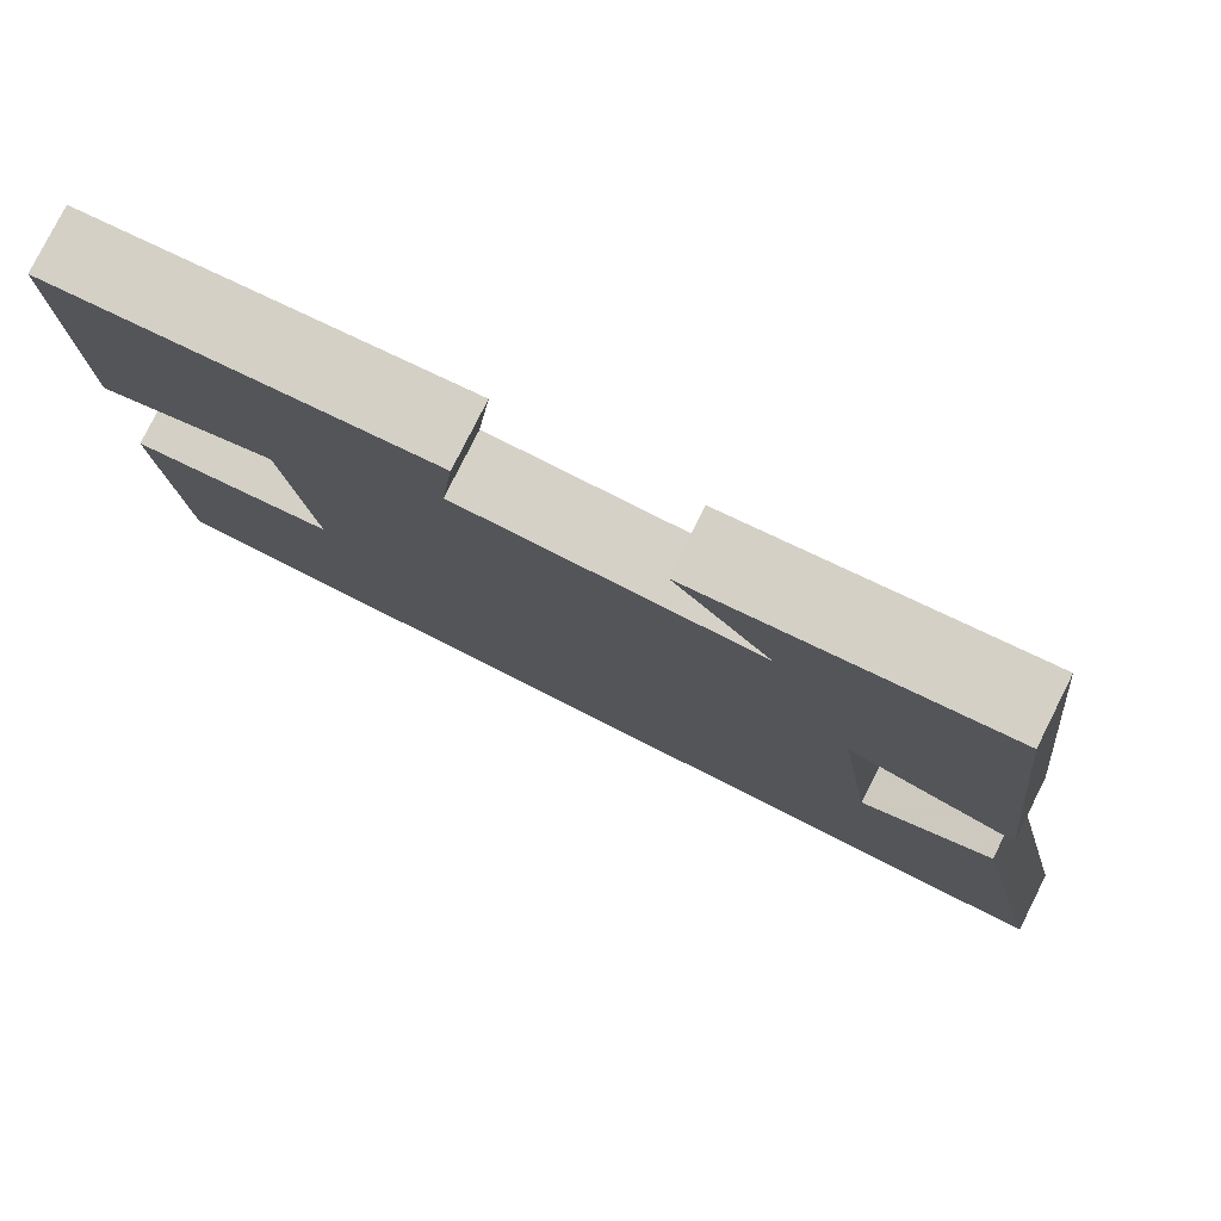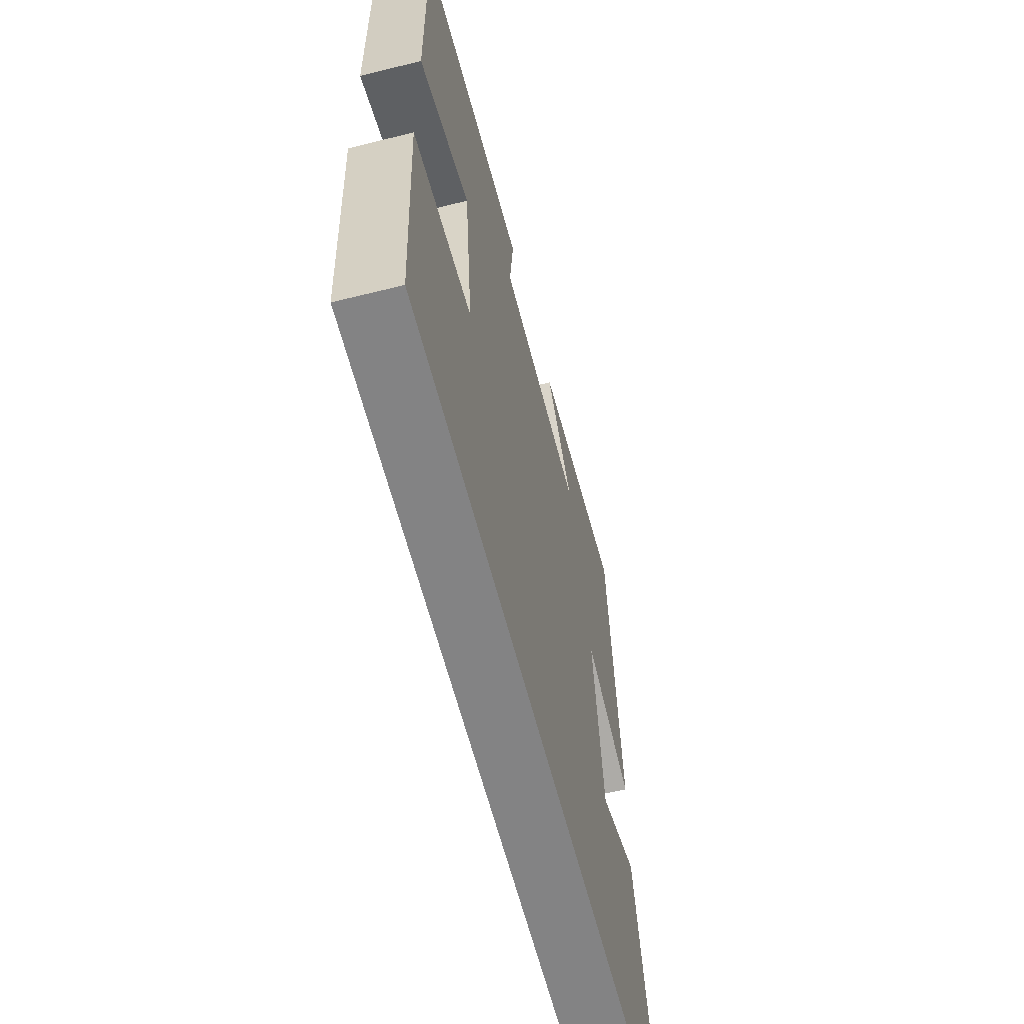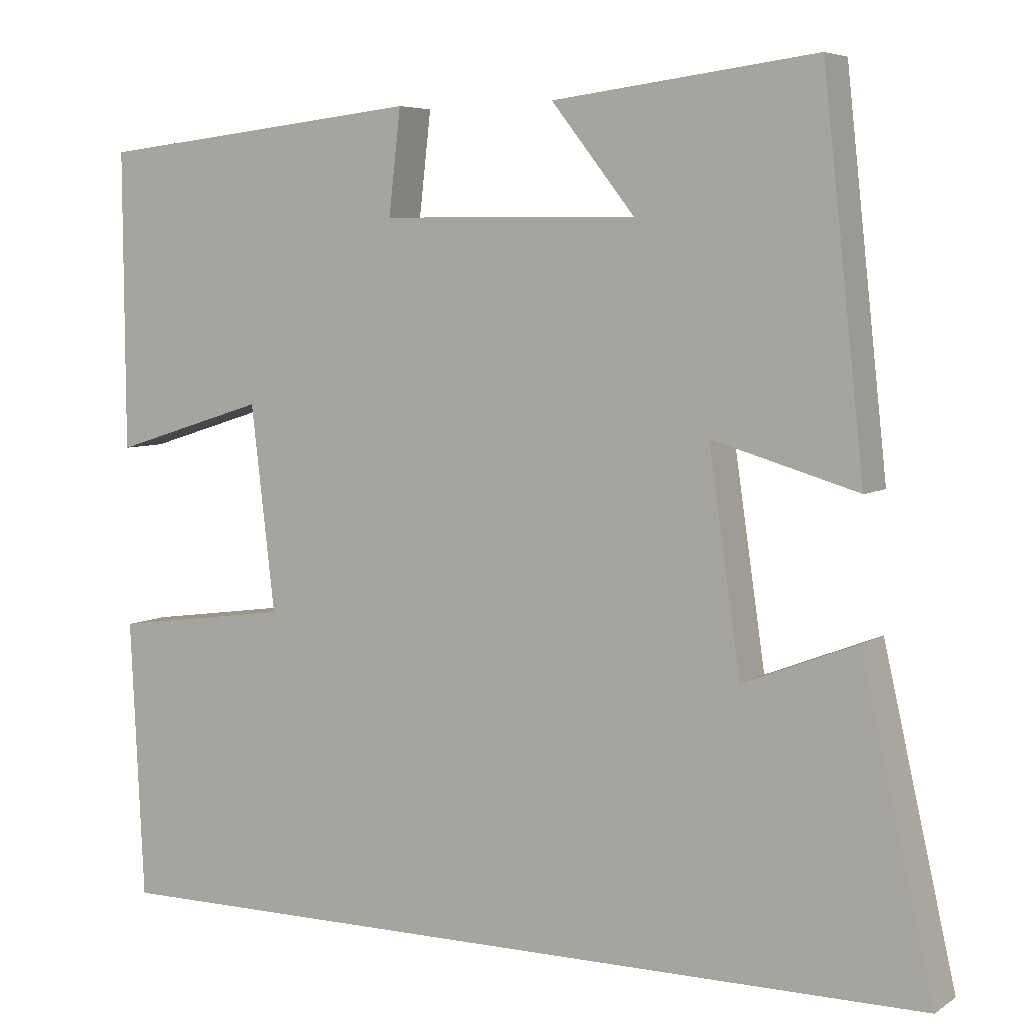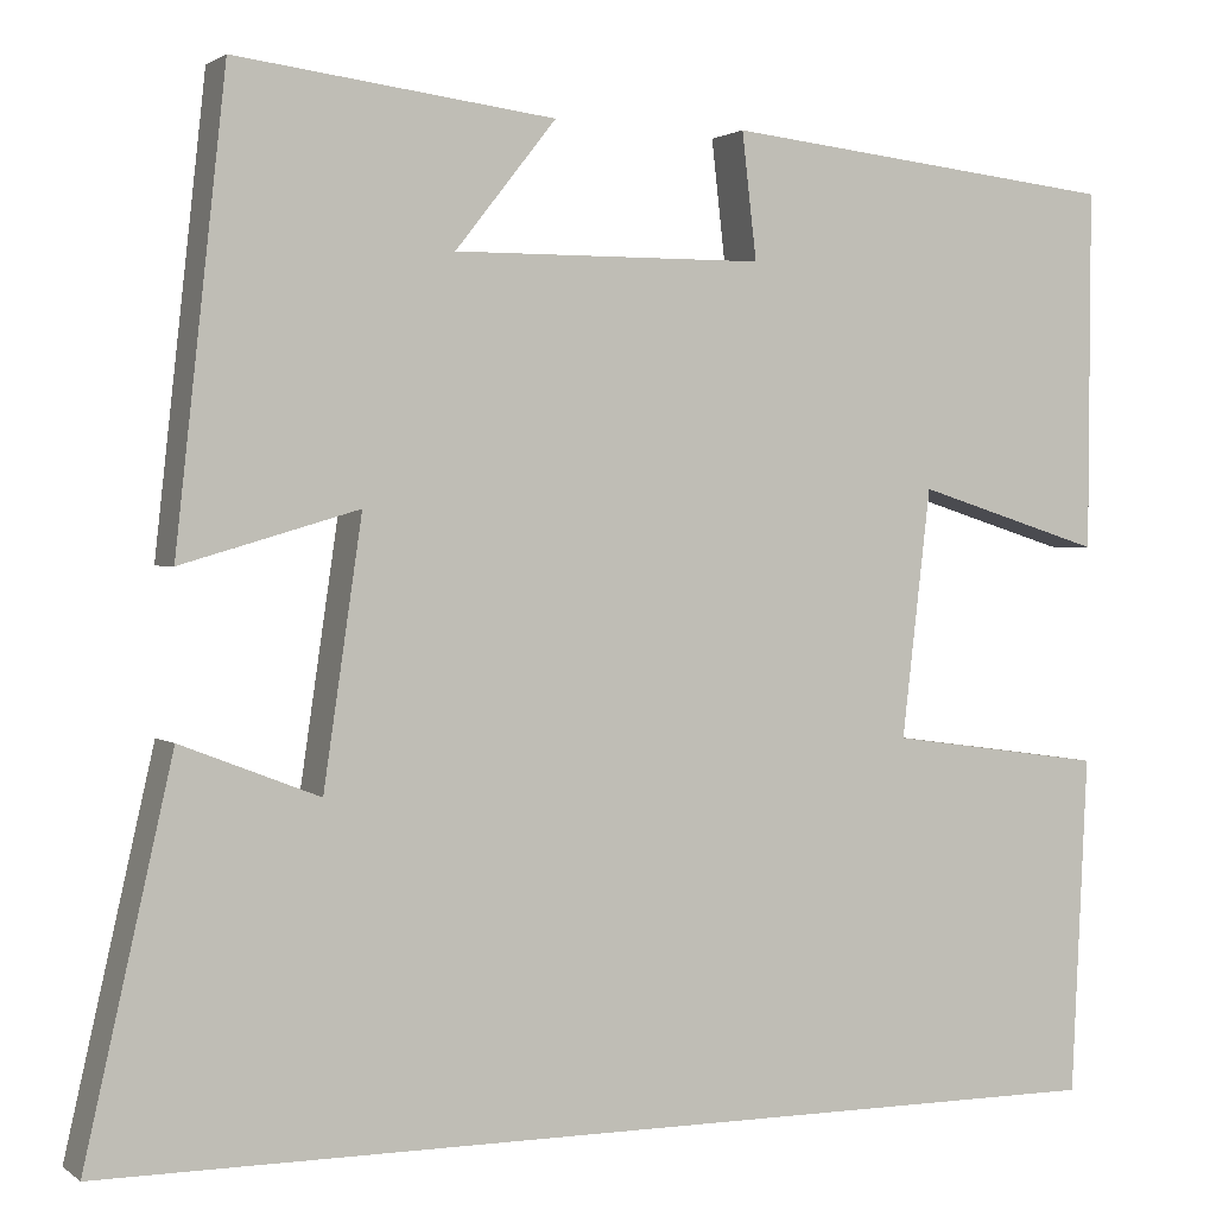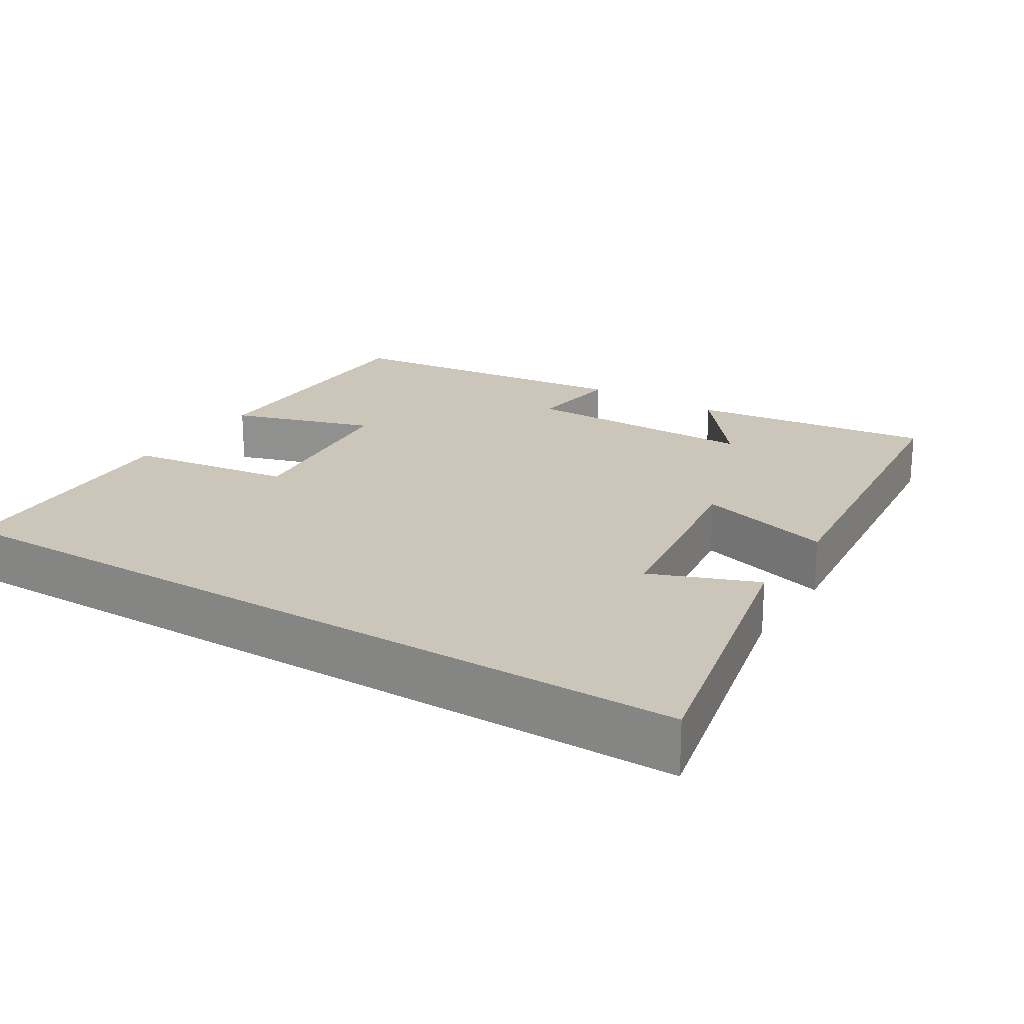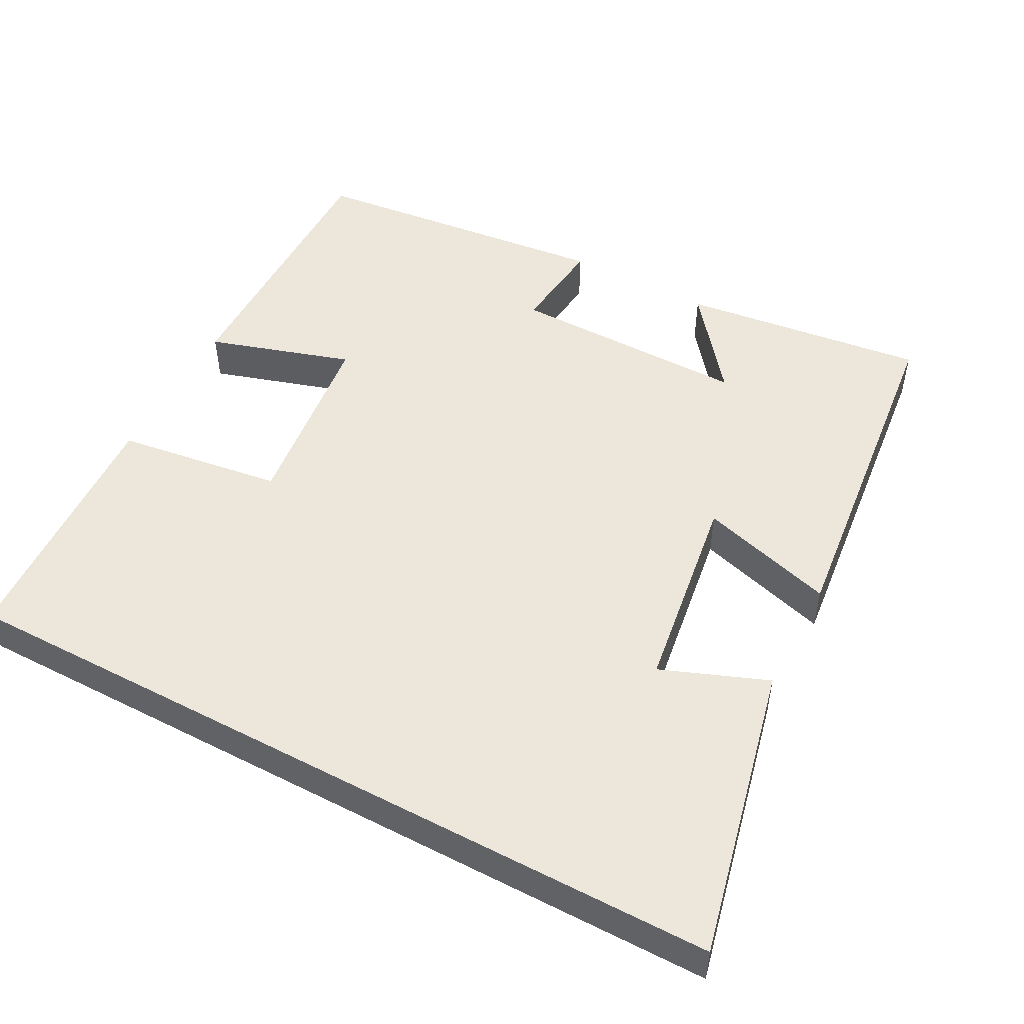
<metadata>
{"format":"obj","ext":"obj","renderer":"f3d","projection":"perspective","resolution":1024,"background":"white","views":[{"elev":79.3,"azim":-153.3,"up":"+Z"},{"elev":-61.2,"azim":104.3,"up":"+Z"},{"elev":5.7,"azim":-151.0,"up":"+Z"},{"elev":1.6,"azim":-24.0,"up":"+Z"},{"elev":20.9,"azim":-147.9,"up":"+Y"},{"elev":50.4,"azim":-152.0,"up":"+Y"}]}
</metadata>
<code>
v 0.483 0.07 -0.5
v -0.591 0.07 -0.5
v -0.5 0.07 -0.099
v -0.356 0.07 -0.155
v -0.316 0.07 0.119
v -0.5 0.07 0.065
v -0.448 0.07 0.541
v -0.116 0.07 0.5
v -0.221 0.07 0.367
v 0.103 0.07 0.369
v 0.088 0.07 0.5
v 0.502 0.07 0.455
v 0.5 0.07 0.08
v 0.305 0.07 0.141
v 0.275 0.07 -0.117
v 0.5 0.07 -0.148
v 0.483 0 -0.5
v -0.591 0 -0.5
v -0.5 0 -0.099
v -0.356 0 -0.155
v -0.316 0 0.119
v -0.5 0 0.065
v -0.448 0 0.541
v -0.116 0 0.5
v -0.221 0 0.367
v 0.103 0 0.369
v 0.088 0 0.5
v 0.502 0 0.455
v 0.5 0 0.08
v 0.305 0 0.141
v 0.275 0 -0.117
v 0.5 0 -0.148
f 15 16 1 2
f 14 15 2
f 12 13 14
f 11 12 14
f 10 11 14
f 9 10 14
f 6 7 8 9
f 5 6 9
f 4 5 9 14
f 2 3 4
f 2 4 14
f 18 17 32 31
f 18 31 30
f 30 29 28
f 30 28 27
f 30 27 26
f 30 26 25
f 25 24 23 22
f 25 22 21
f 30 25 21 20
f 20 19 18
f 30 20 18
f 1 17 18 2
f 2 18 19 3
f 3 19 20 4
f 4 20 21 5
f 5 21 22 6
f 6 22 23 7
f 7 23 24 8
f 8 24 25 9
f 9 25 26 10
f 10 26 27 11
f 11 27 28 12
f 12 28 29 13
f 13 29 30 14
f 14 30 31 15
f 15 31 32 16
f 16 32 17 1

</code>
